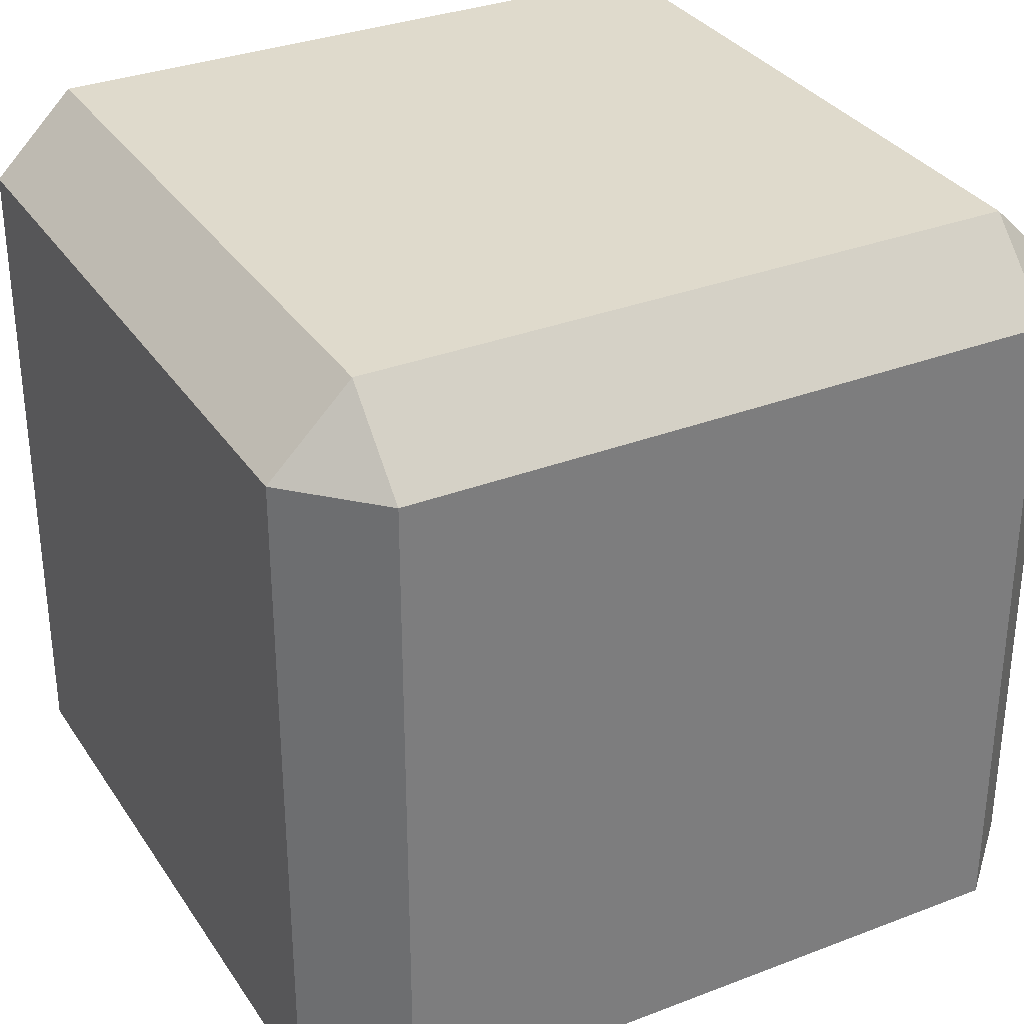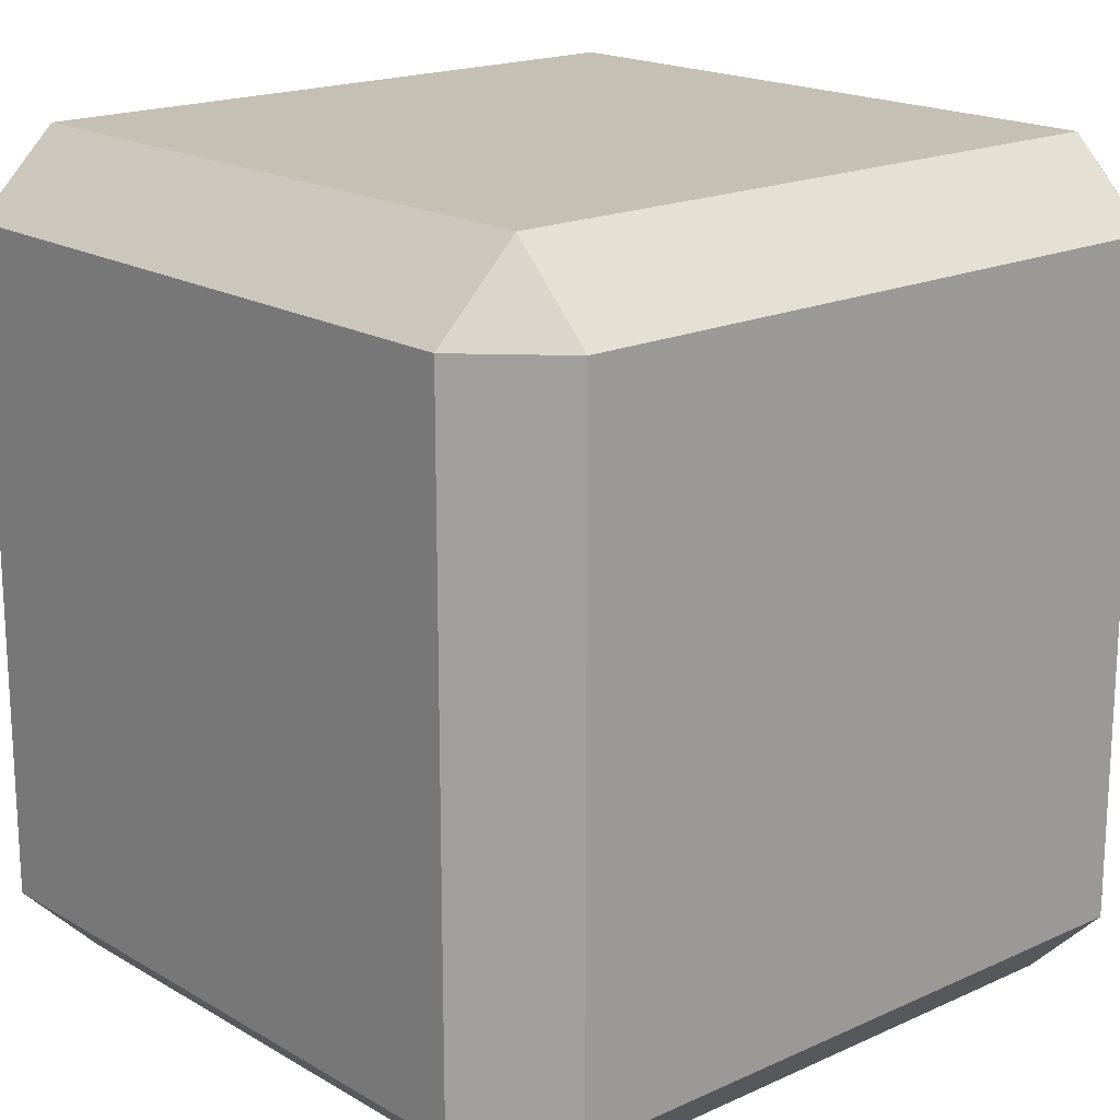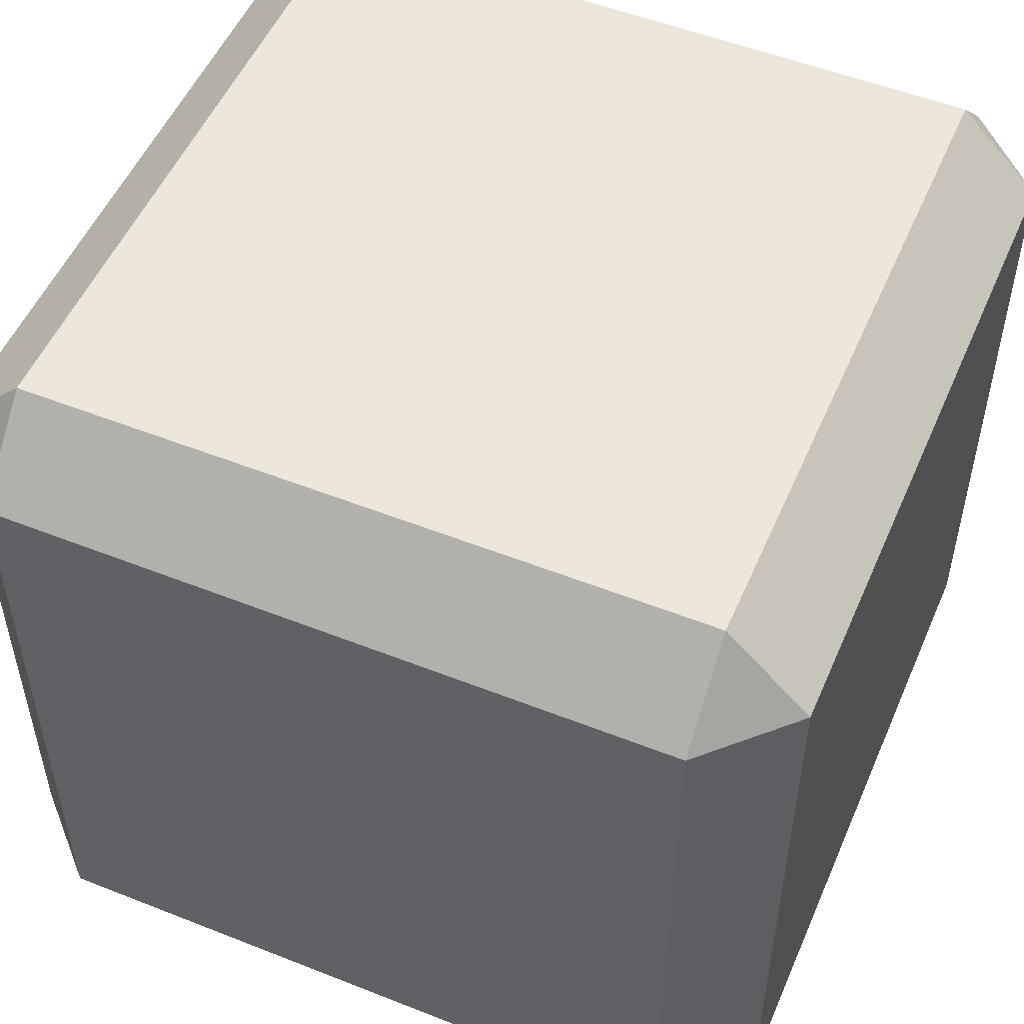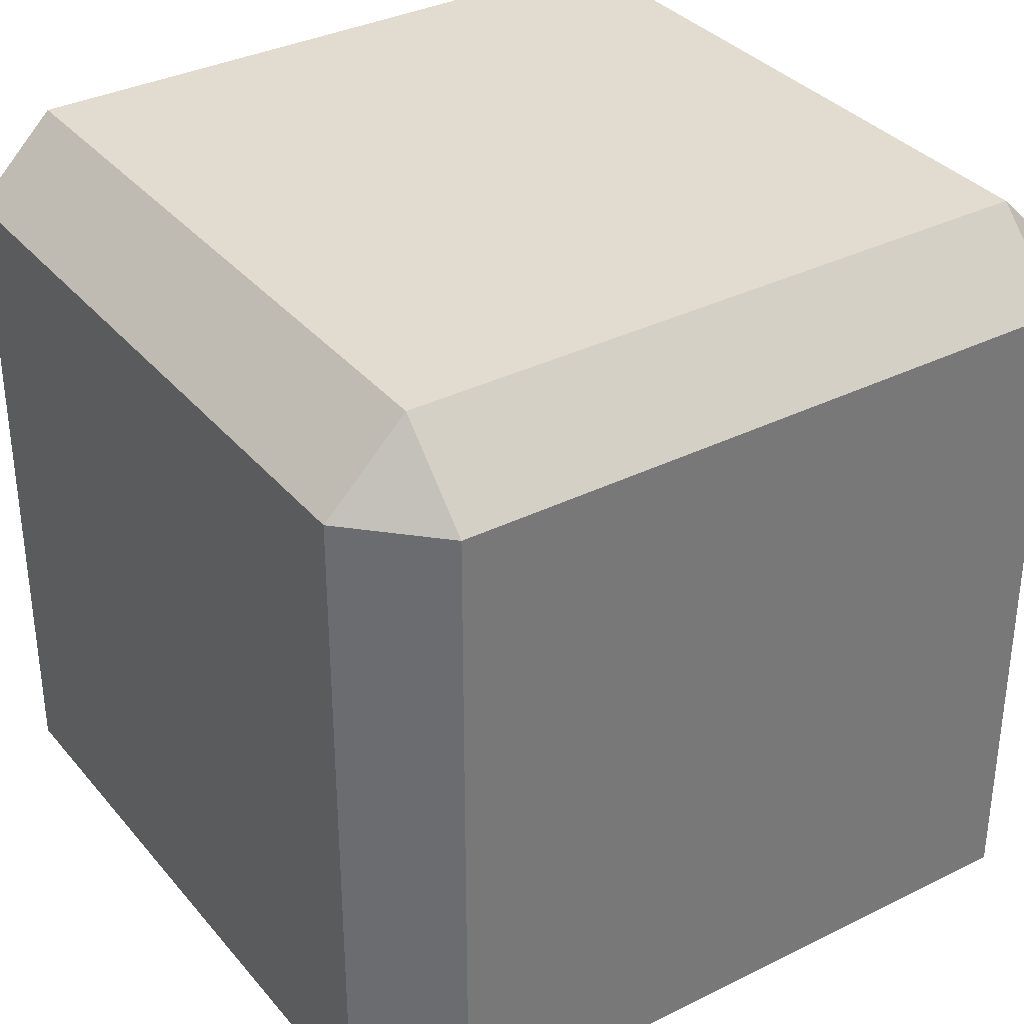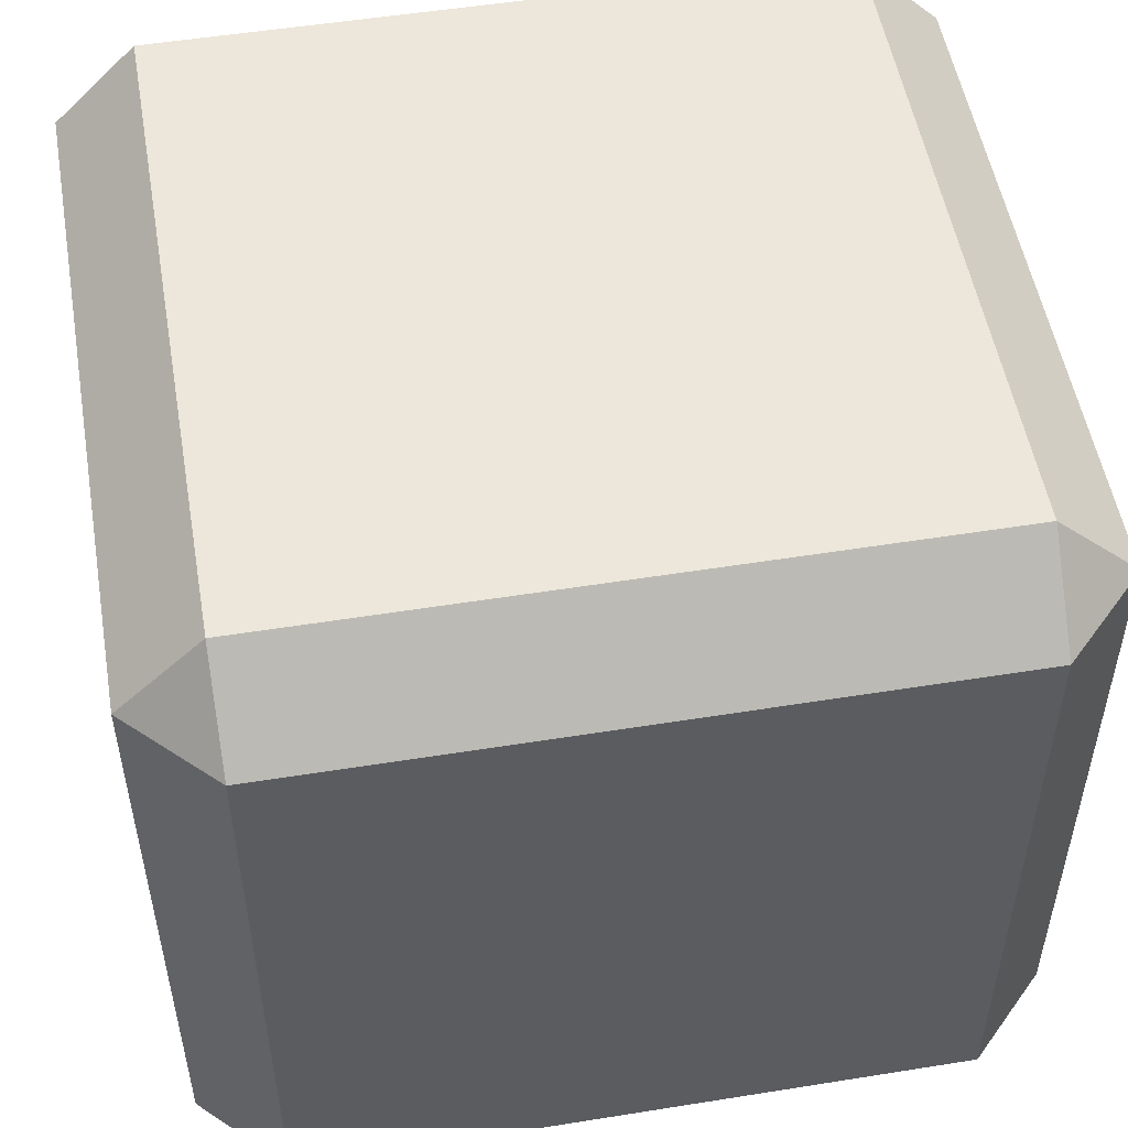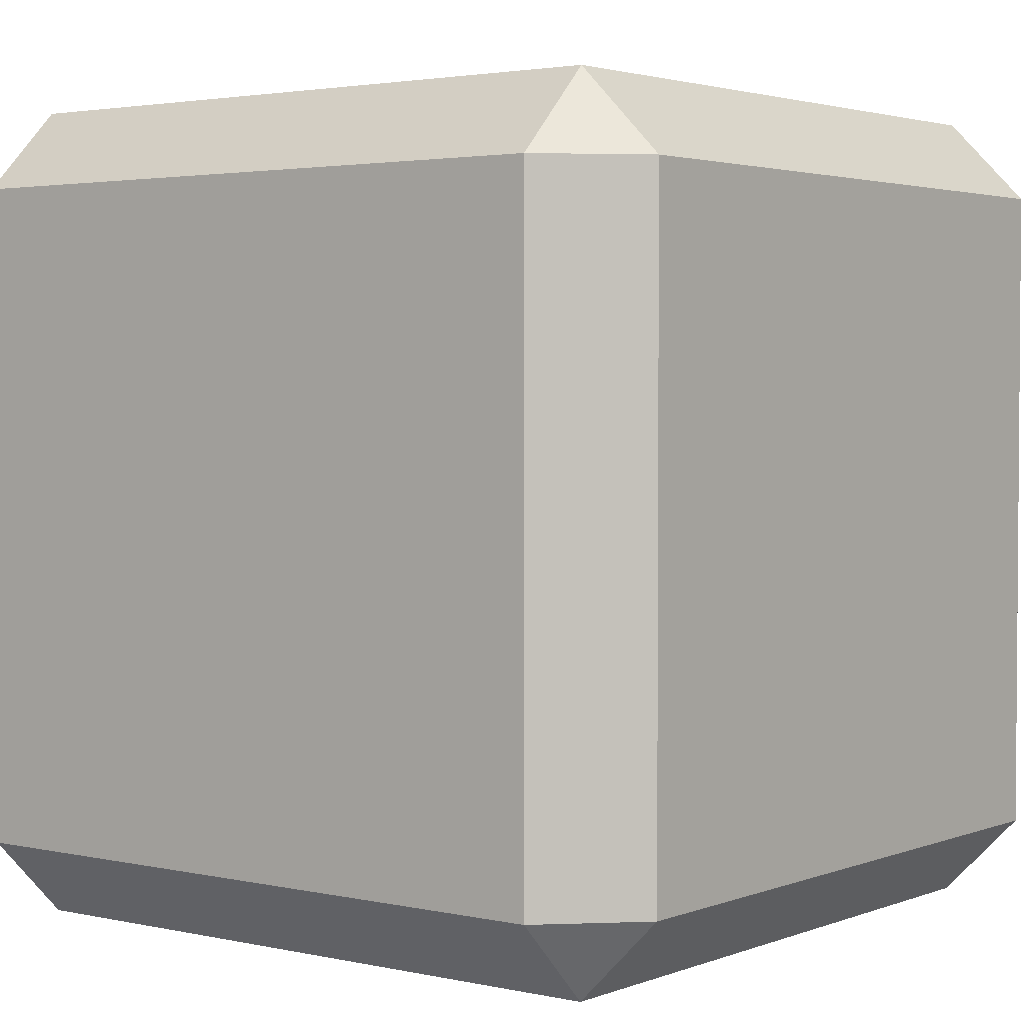
<metadata>
{"format":"obj","ext":"obj","renderer":"f3d","projection":"perspective","resolution":1024,"background":"white","views":[{"elev":32.4,"azim":-118.2,"up":"+Z"},{"elev":18.2,"azim":138.5,"up":"+Z"},{"elev":52.4,"azim":23.1,"up":"+Y"},{"elev":34.5,"azim":56.2,"up":"+Z"},{"elev":52.4,"azim":80.2,"up":"+Y"},{"elev":2.7,"azim":127.7,"up":"+Y"}]}
</metadata>
<code>
v  -0.0402 0.0492 -0.0402
v  -0.0402 0.0492 0.0402
v  0.0402 0.0492 0.0402
v  0.0402 0.0492 -0.0402
v  -0.0402 0.0394 -0.05
v  -0.05 0.0394 -0.0402
v  -0.05 0.0394 0.0402
v  -0.0402 0.0394 0.05
v  0.0402 0.0394 0.05
v  0.05 0.0394 0.0402
v  0.05 0.0394 -0.0402
v  0.0402 0.0394 -0.05
v  -0.0402 -0.0394 -0.05
v  -0.05 -0.0394 -0.0402
v  -0.05 -0.0394 0.0402
v  -0.0402 -0.0394 0.05
v  0.0402 -0.0394 0.05
v  0.05 -0.0394 0.0402
v  0.05 -0.0394 -0.0402
v  0.0402 -0.0394 -0.05
v  -0.0402 -0.0492 -0.0402
v  -0.0402 -0.0492 0.0402
v  0.0402 -0.0492 0.0402
v  0.0402 -0.0492 -0.0402
g ChamferBox11
f 1 2 3 4
f 1 5 6
f 1 6 7 2
f 2 7 8
f 2 8 9 3
f 3 9 10
f 3 10 11 4
f 4 11 12
f 4 12 5 1
f 5 13 14 6
f 6 14 15 7
f 7 15 16 8
f 8 16 17 9
f 9 17 18 10
f 10 18 19 11
f 11 19 20 12
f 12 20 13 5
f 13 21 14
f 14 21 22 15
f 15 22 16
f 16 22 23 17
f 17 23 18
f 18 23 24 19
f 19 24 20
f 20 24 21 13
f 24 23 22 21

</code>
